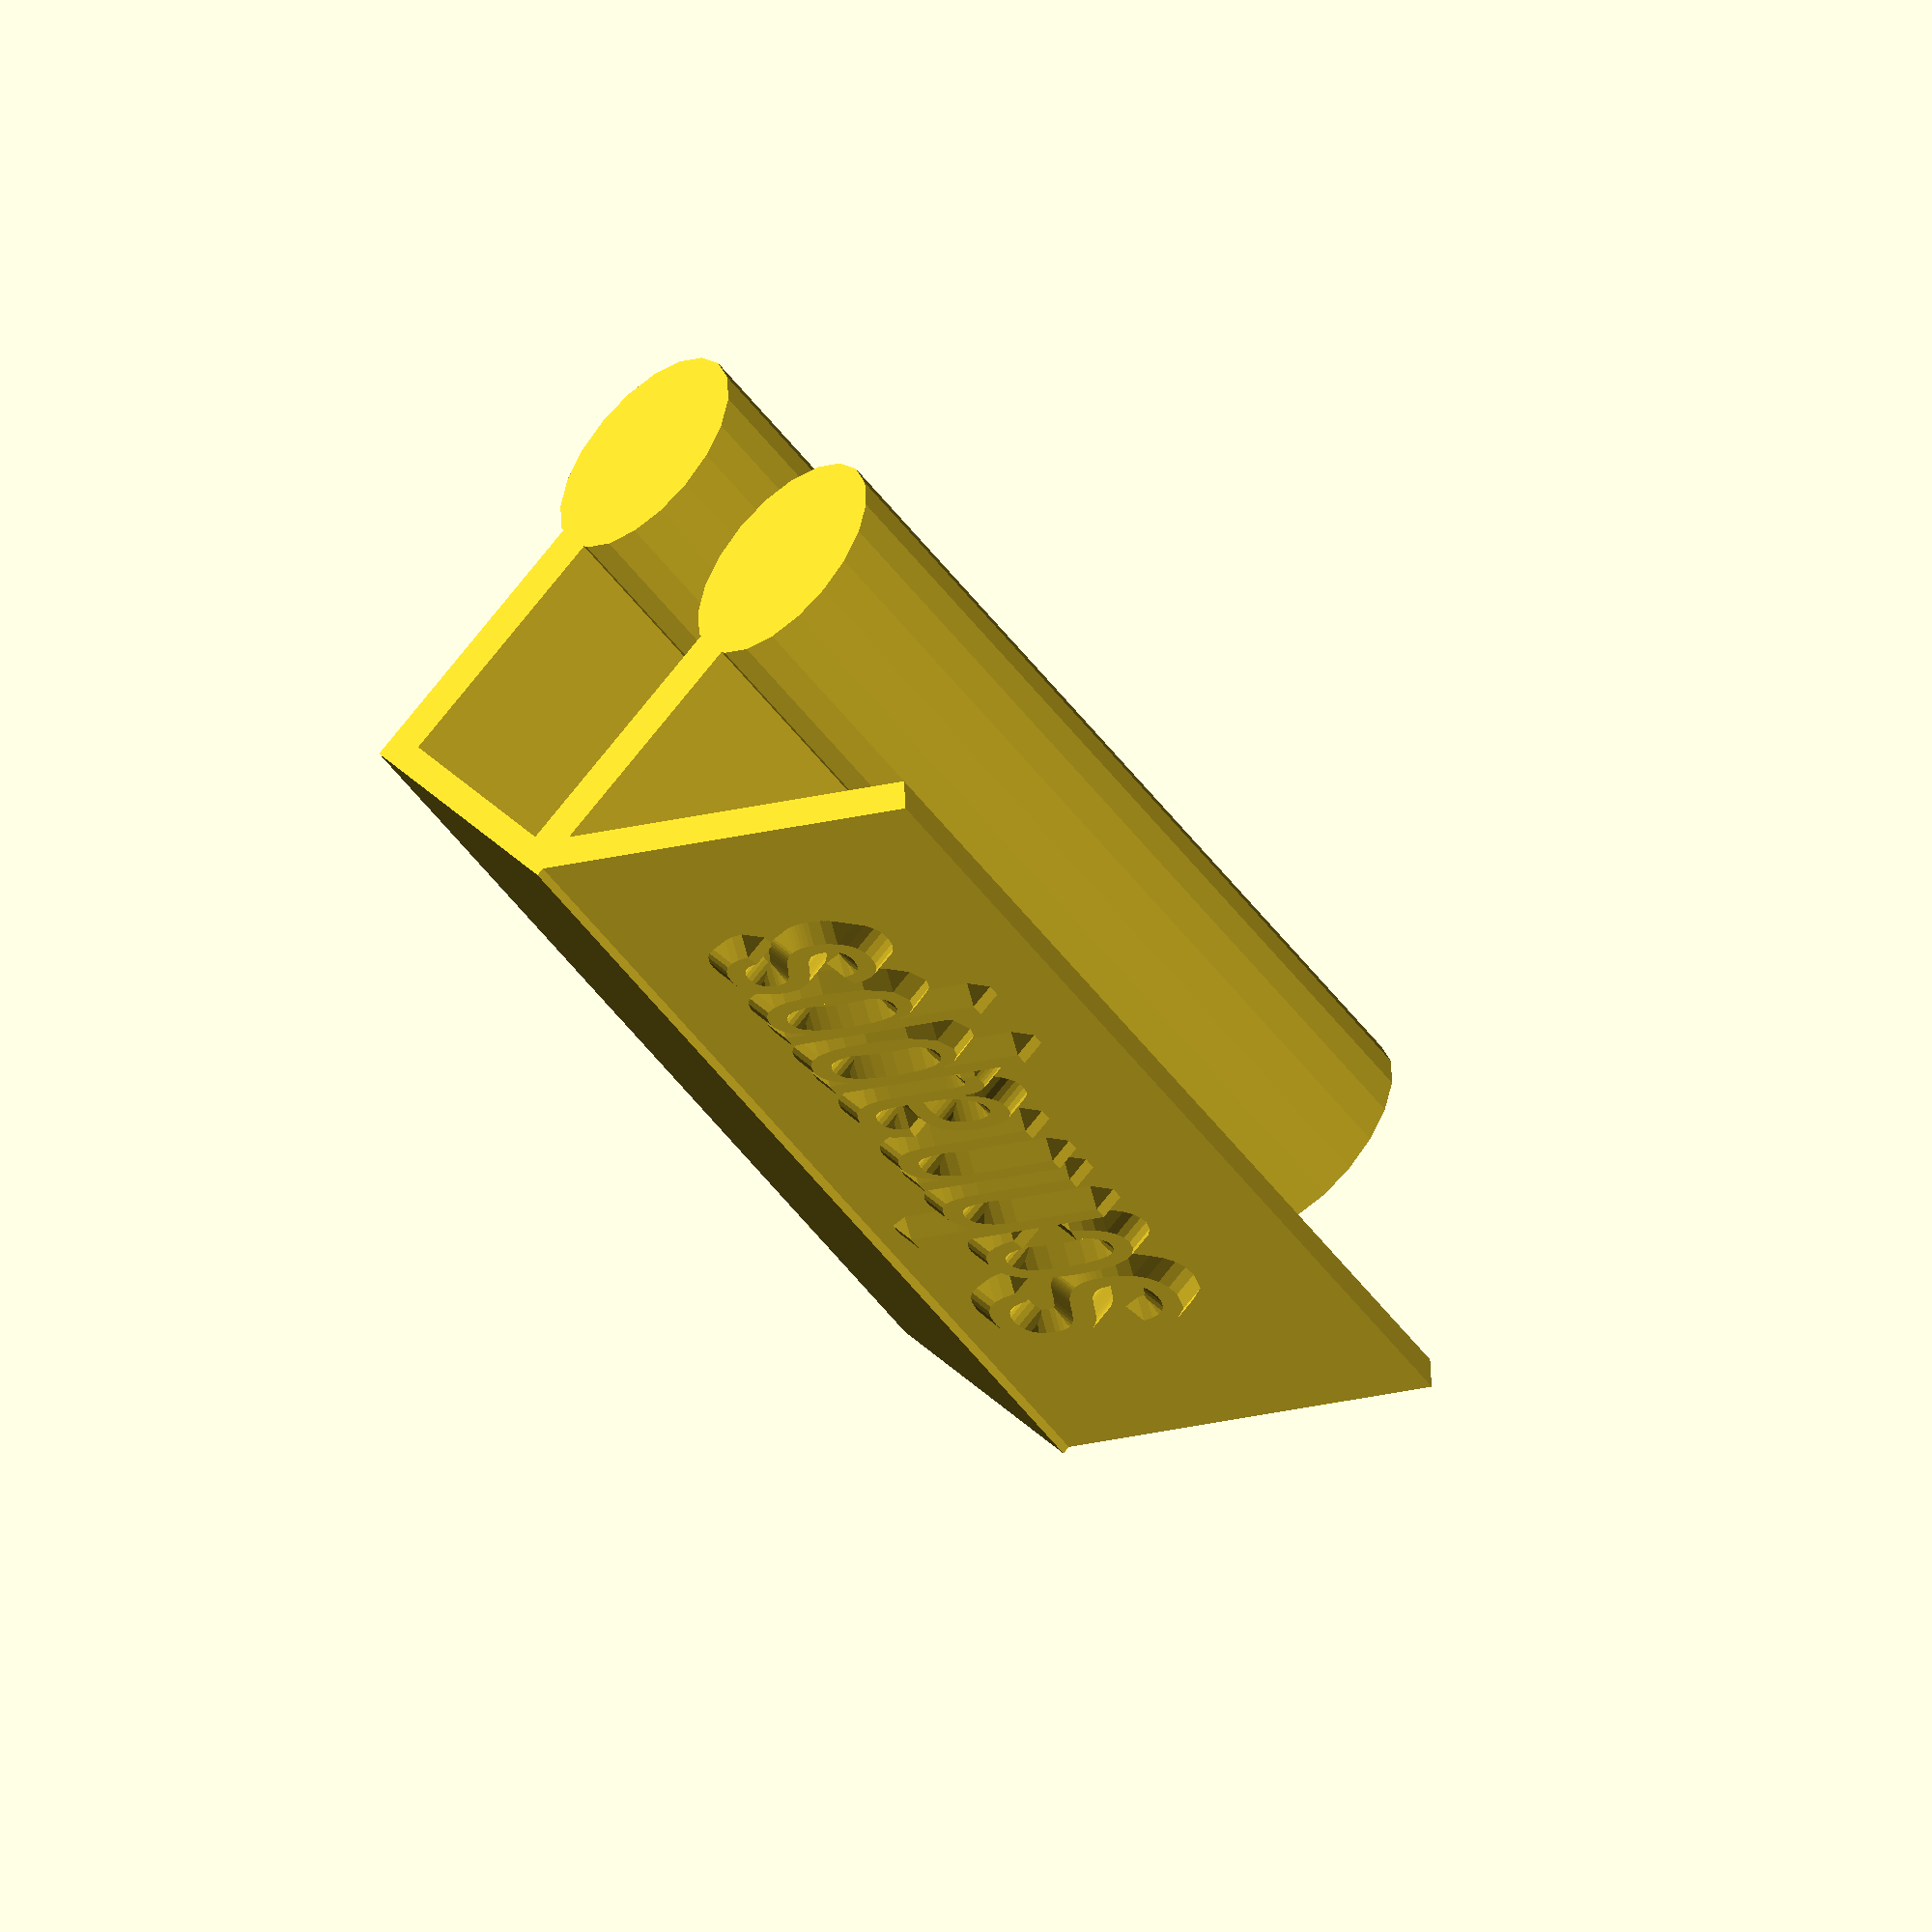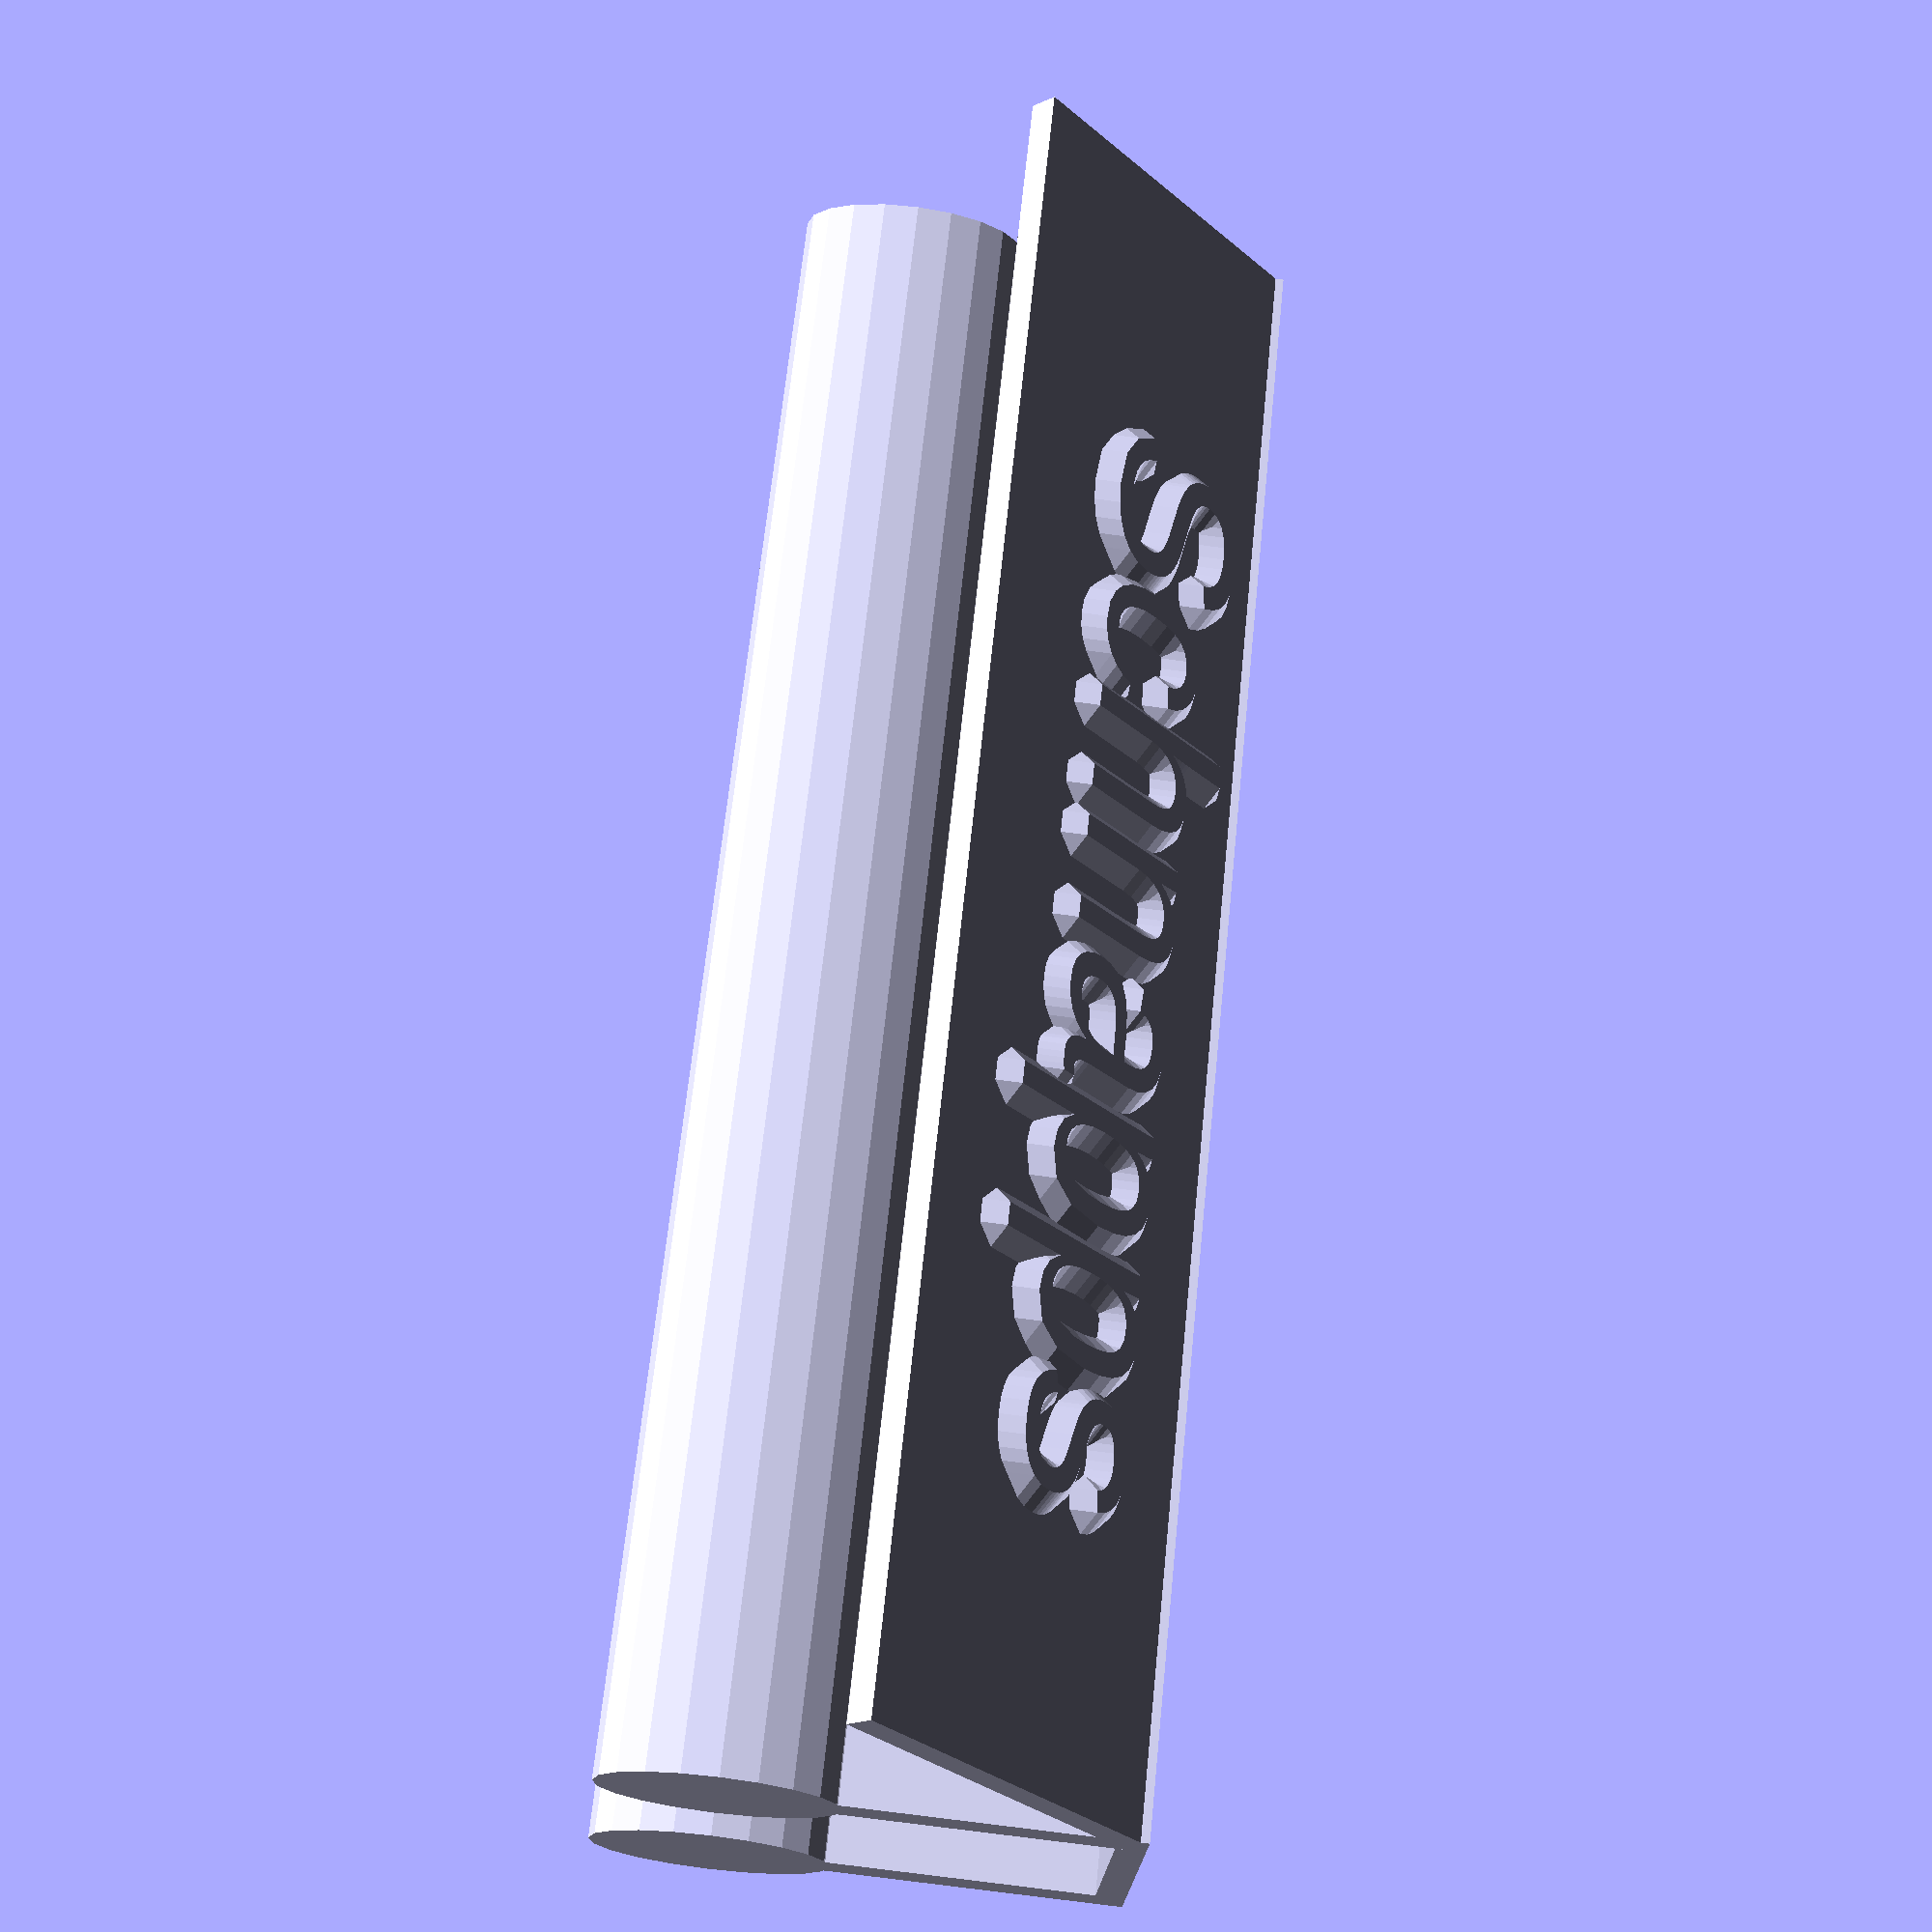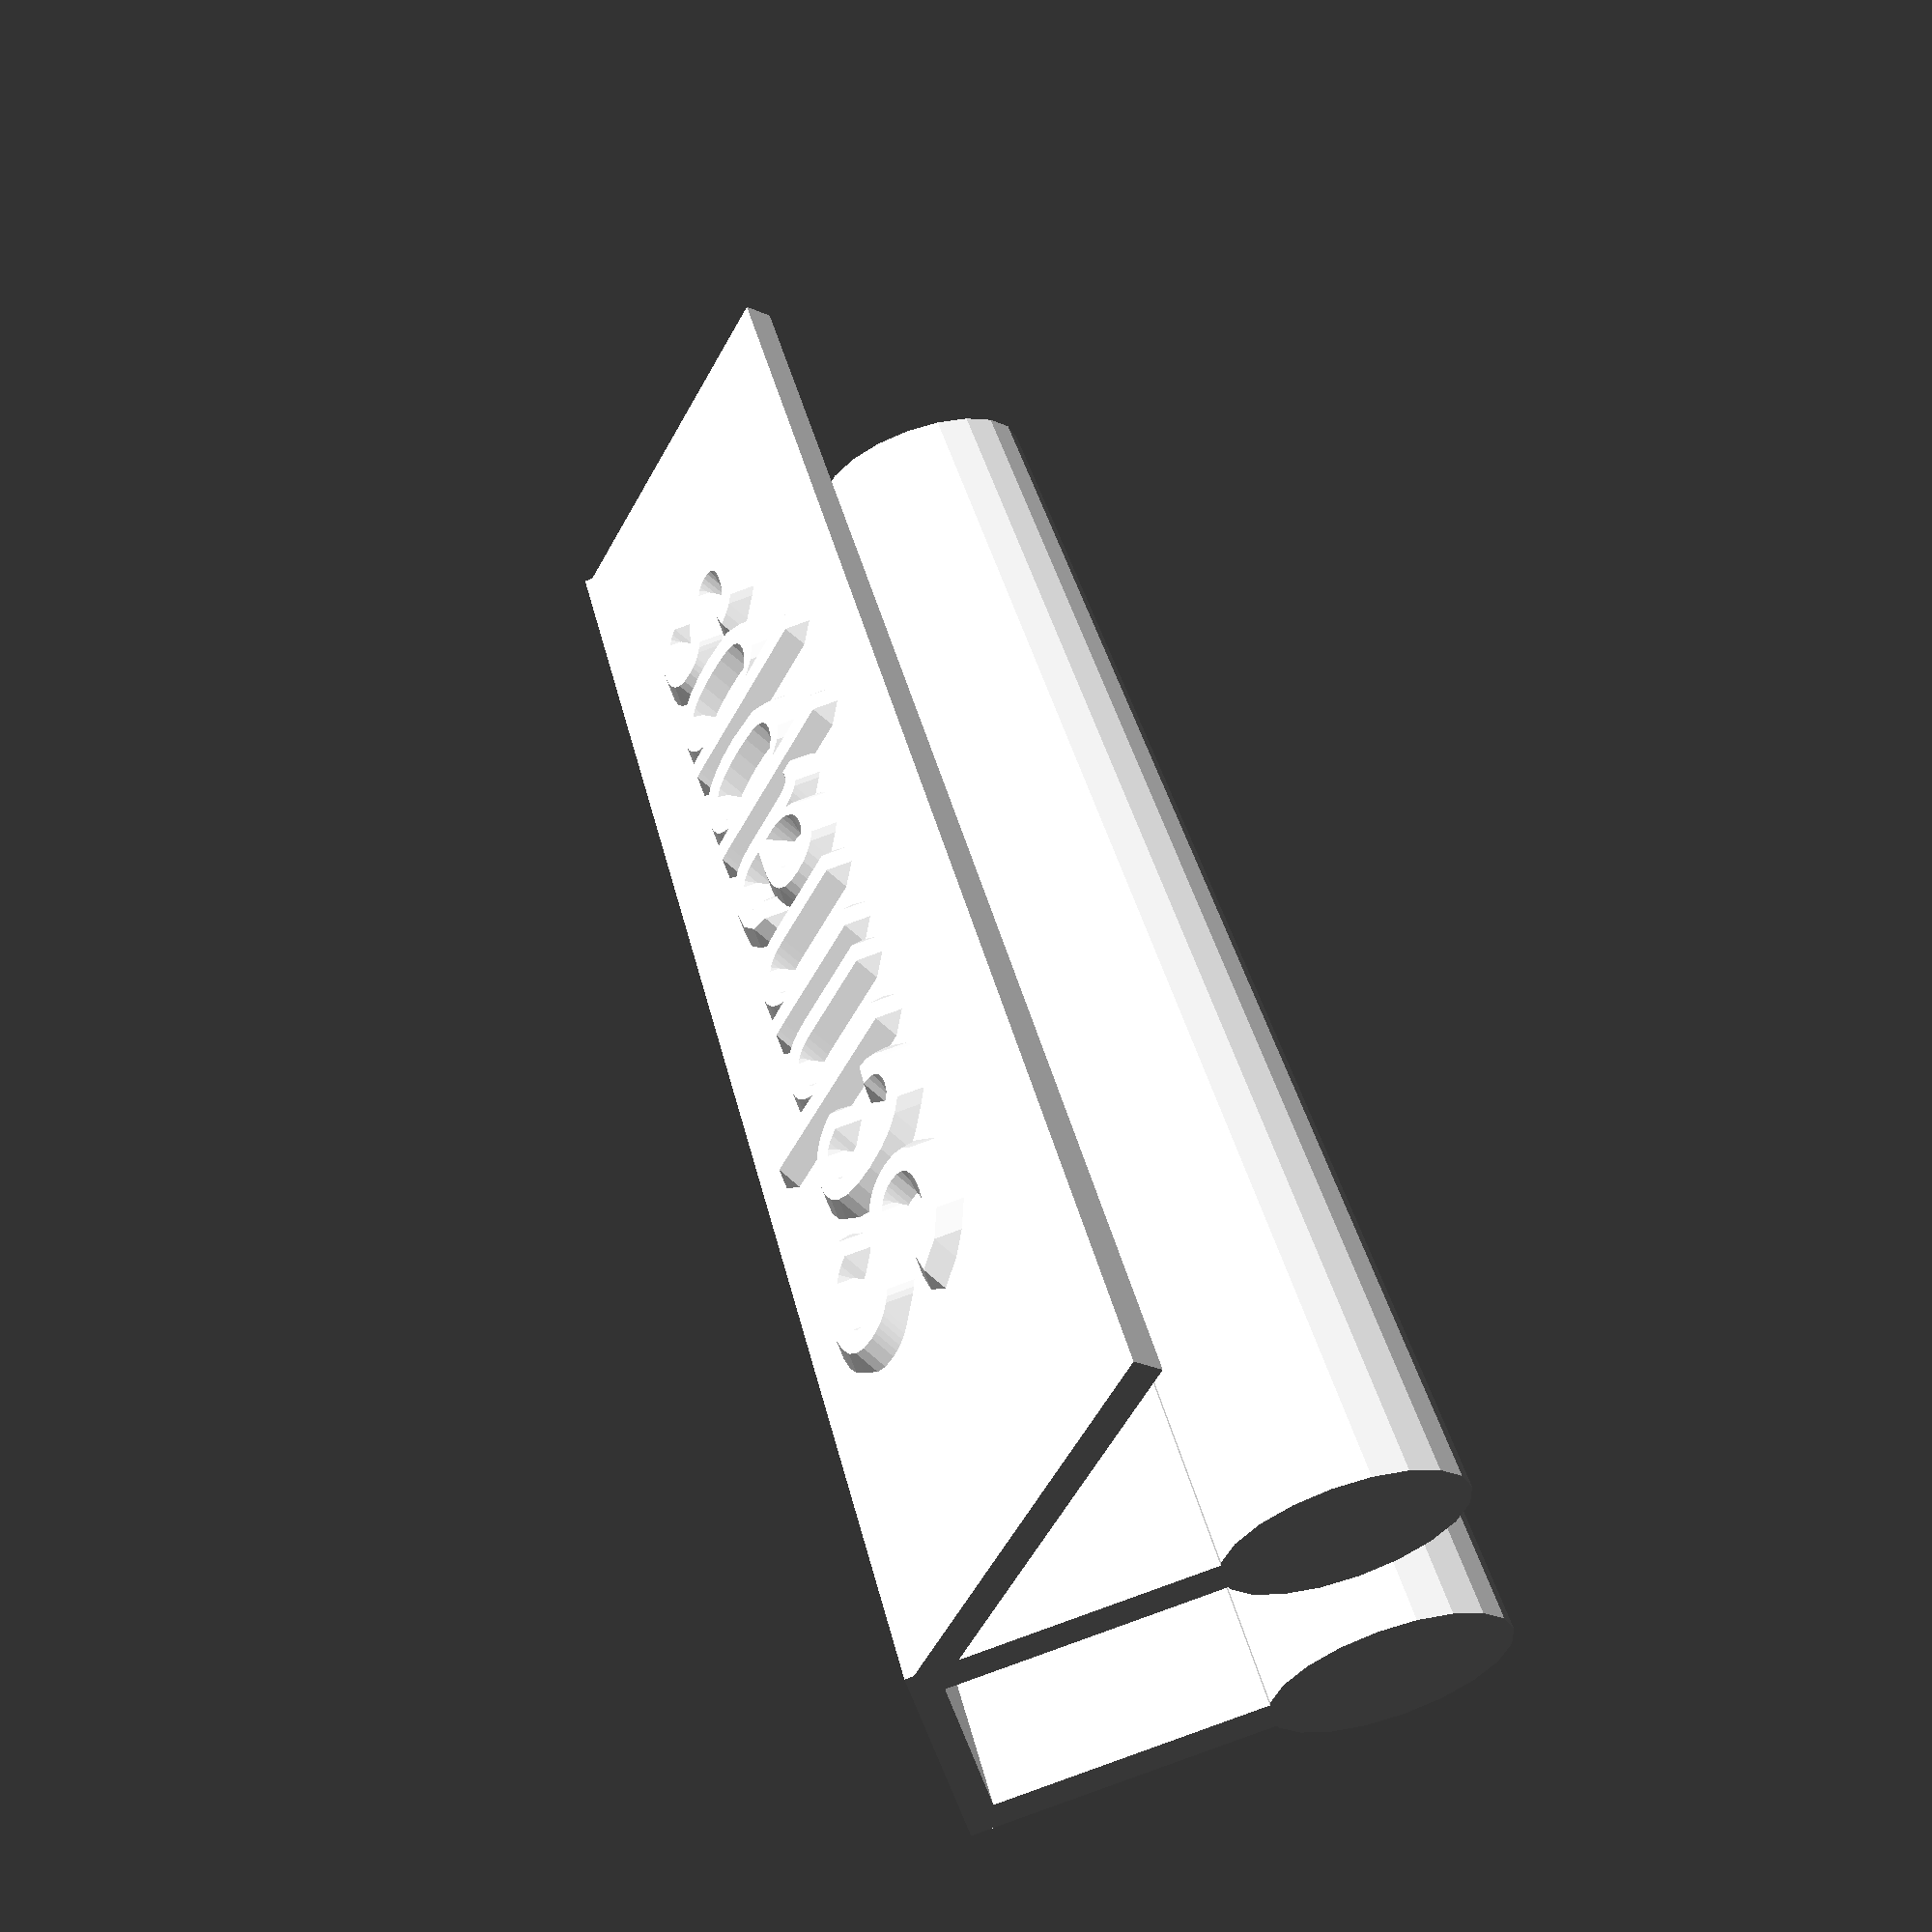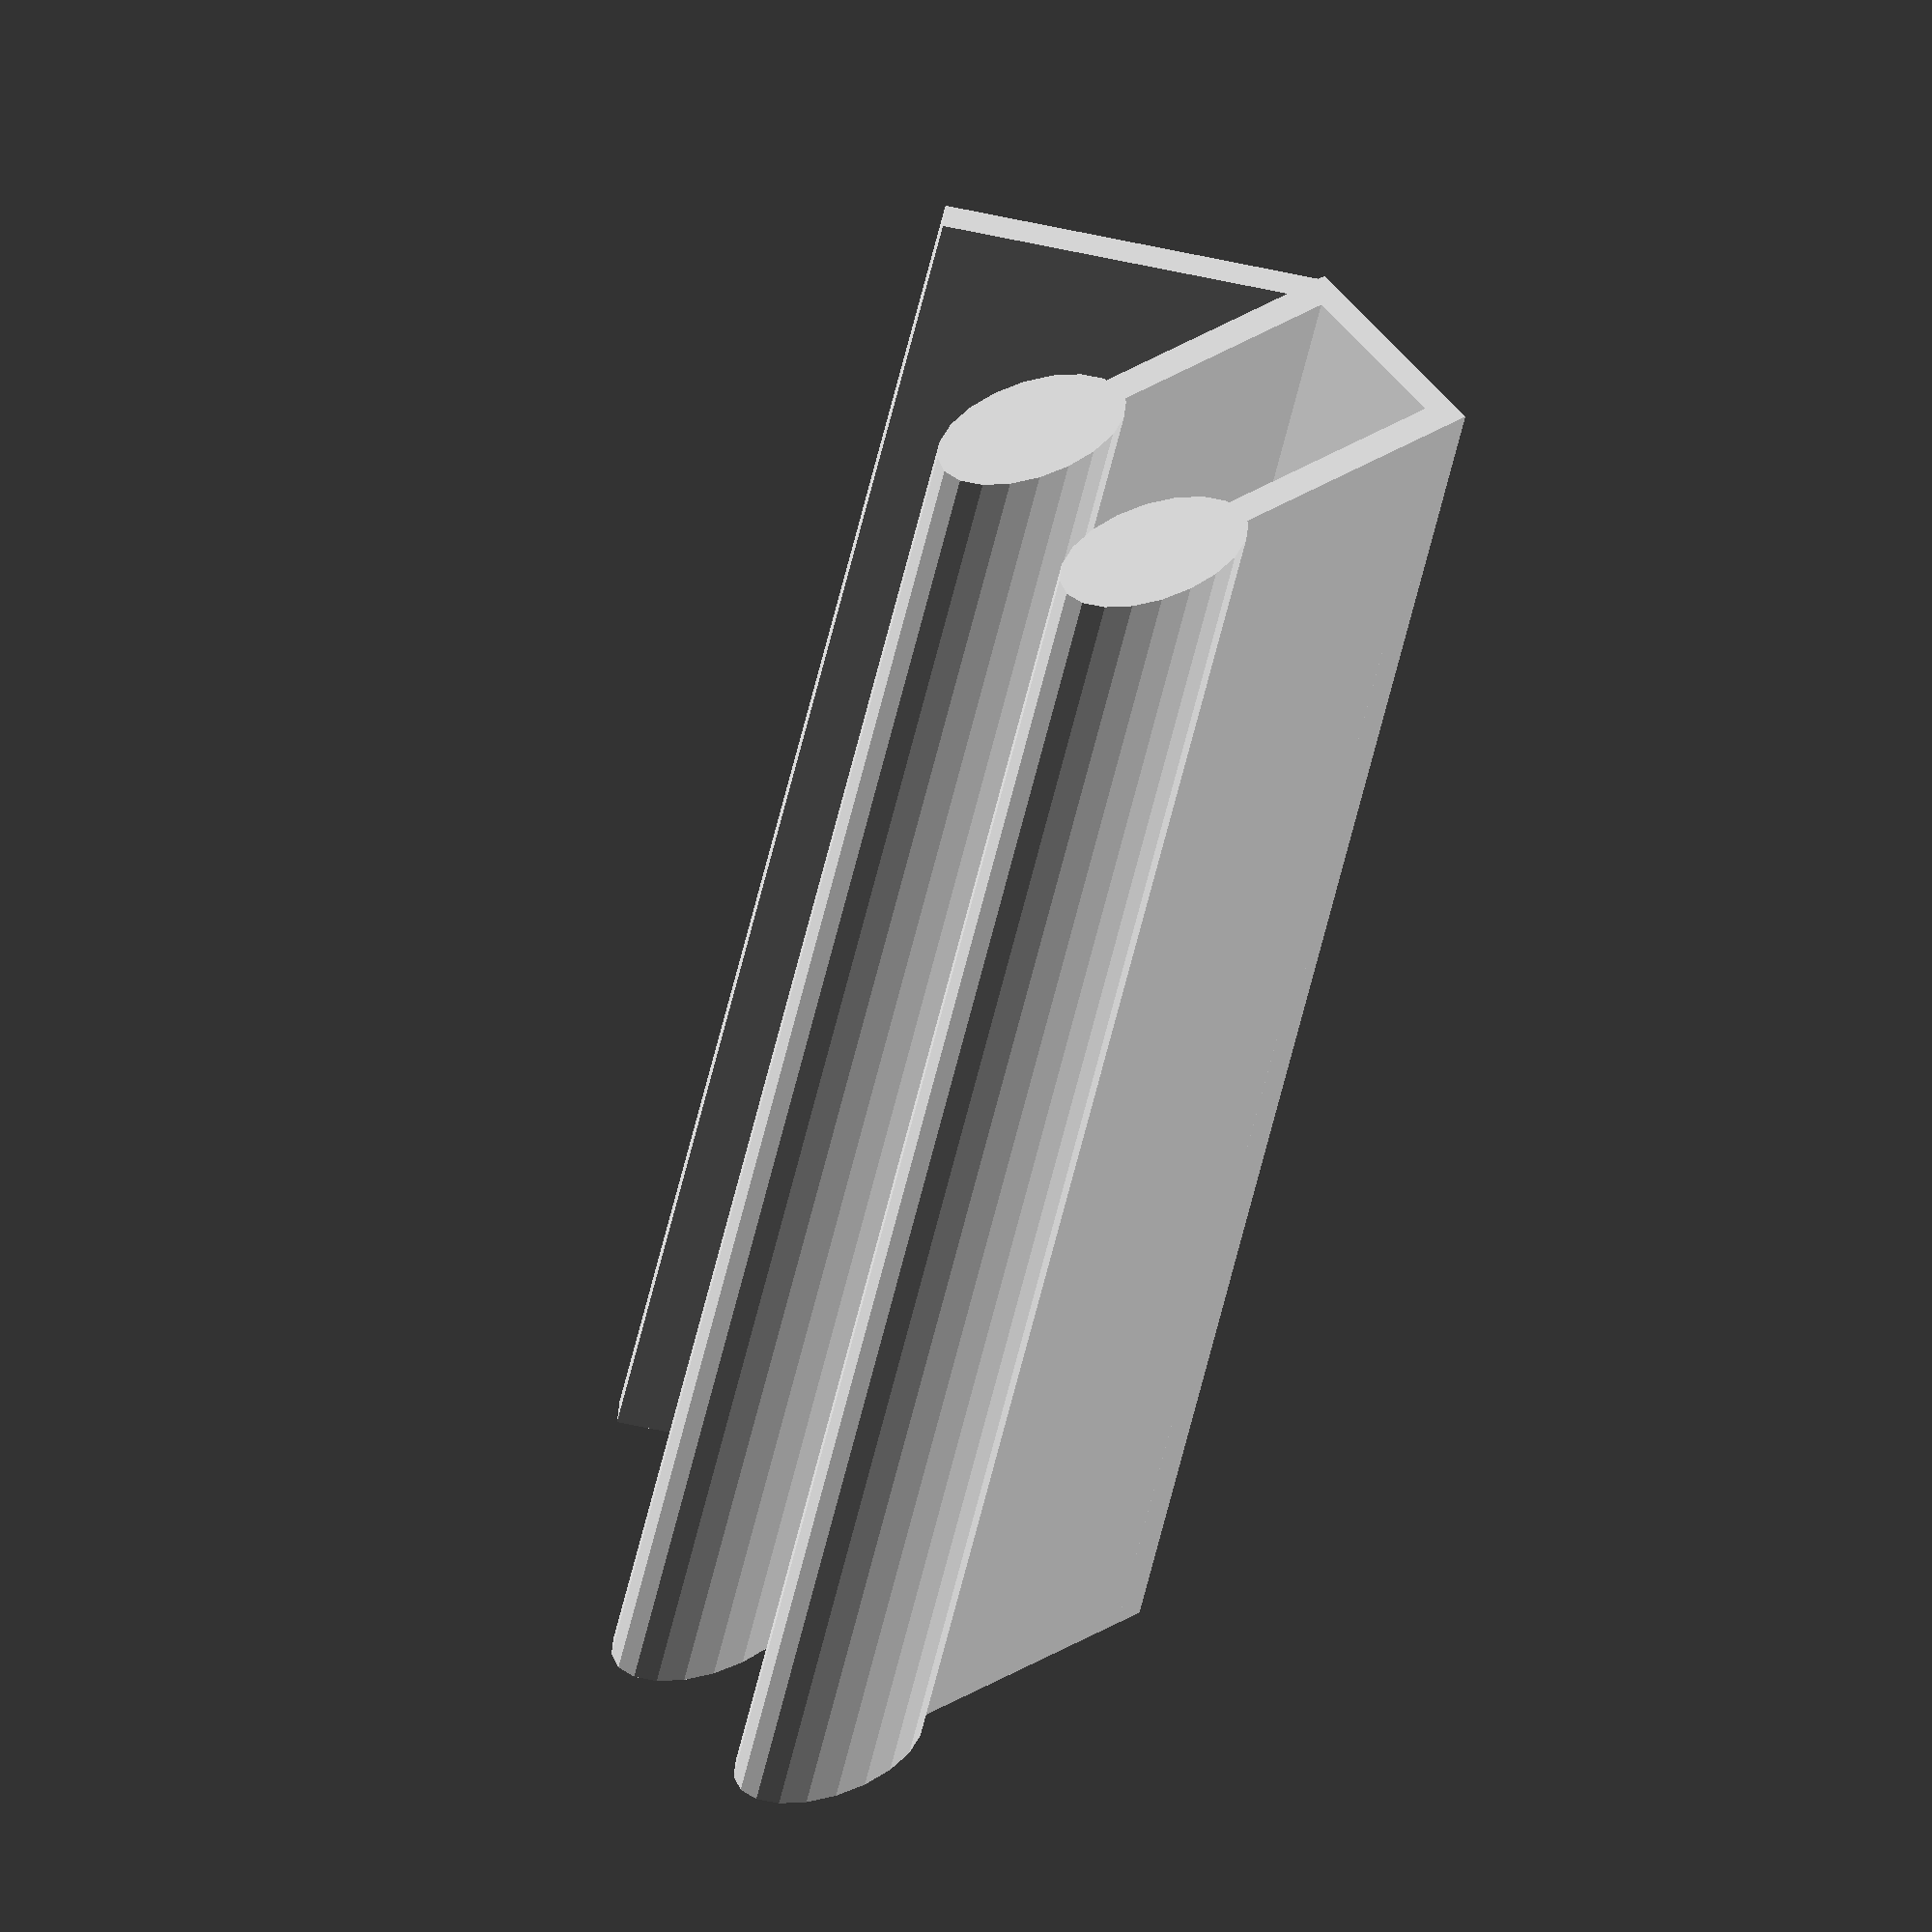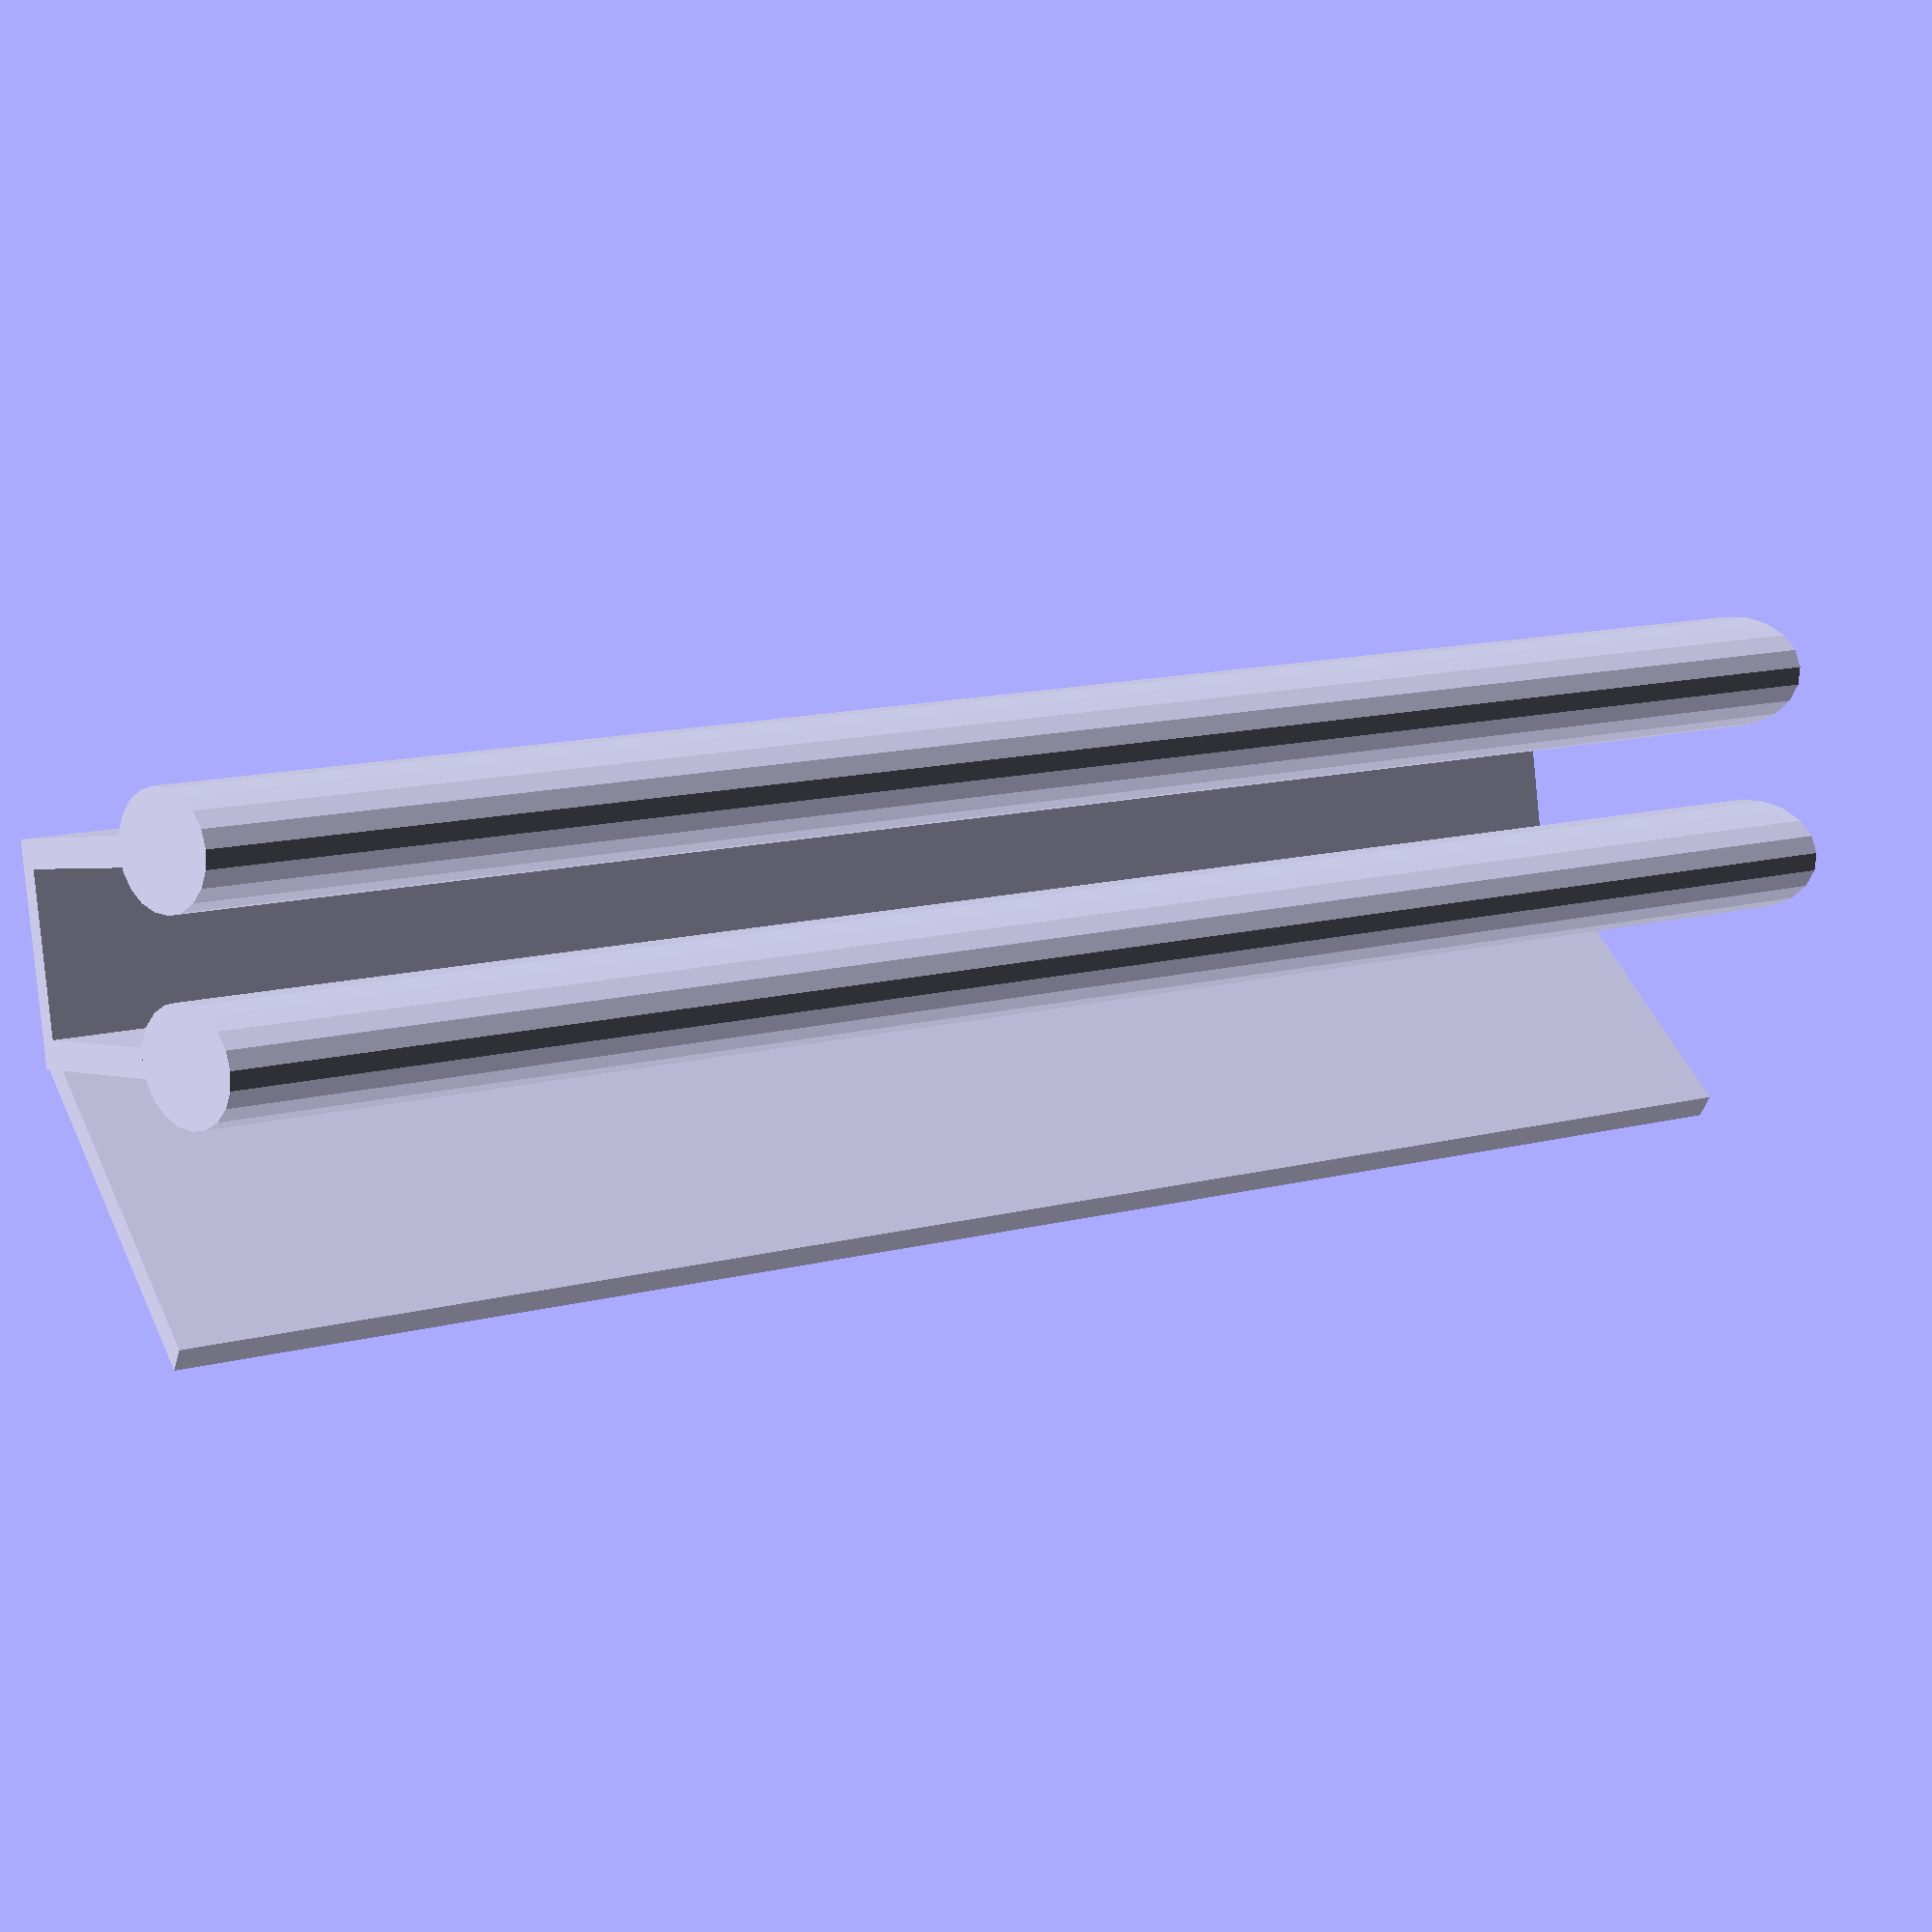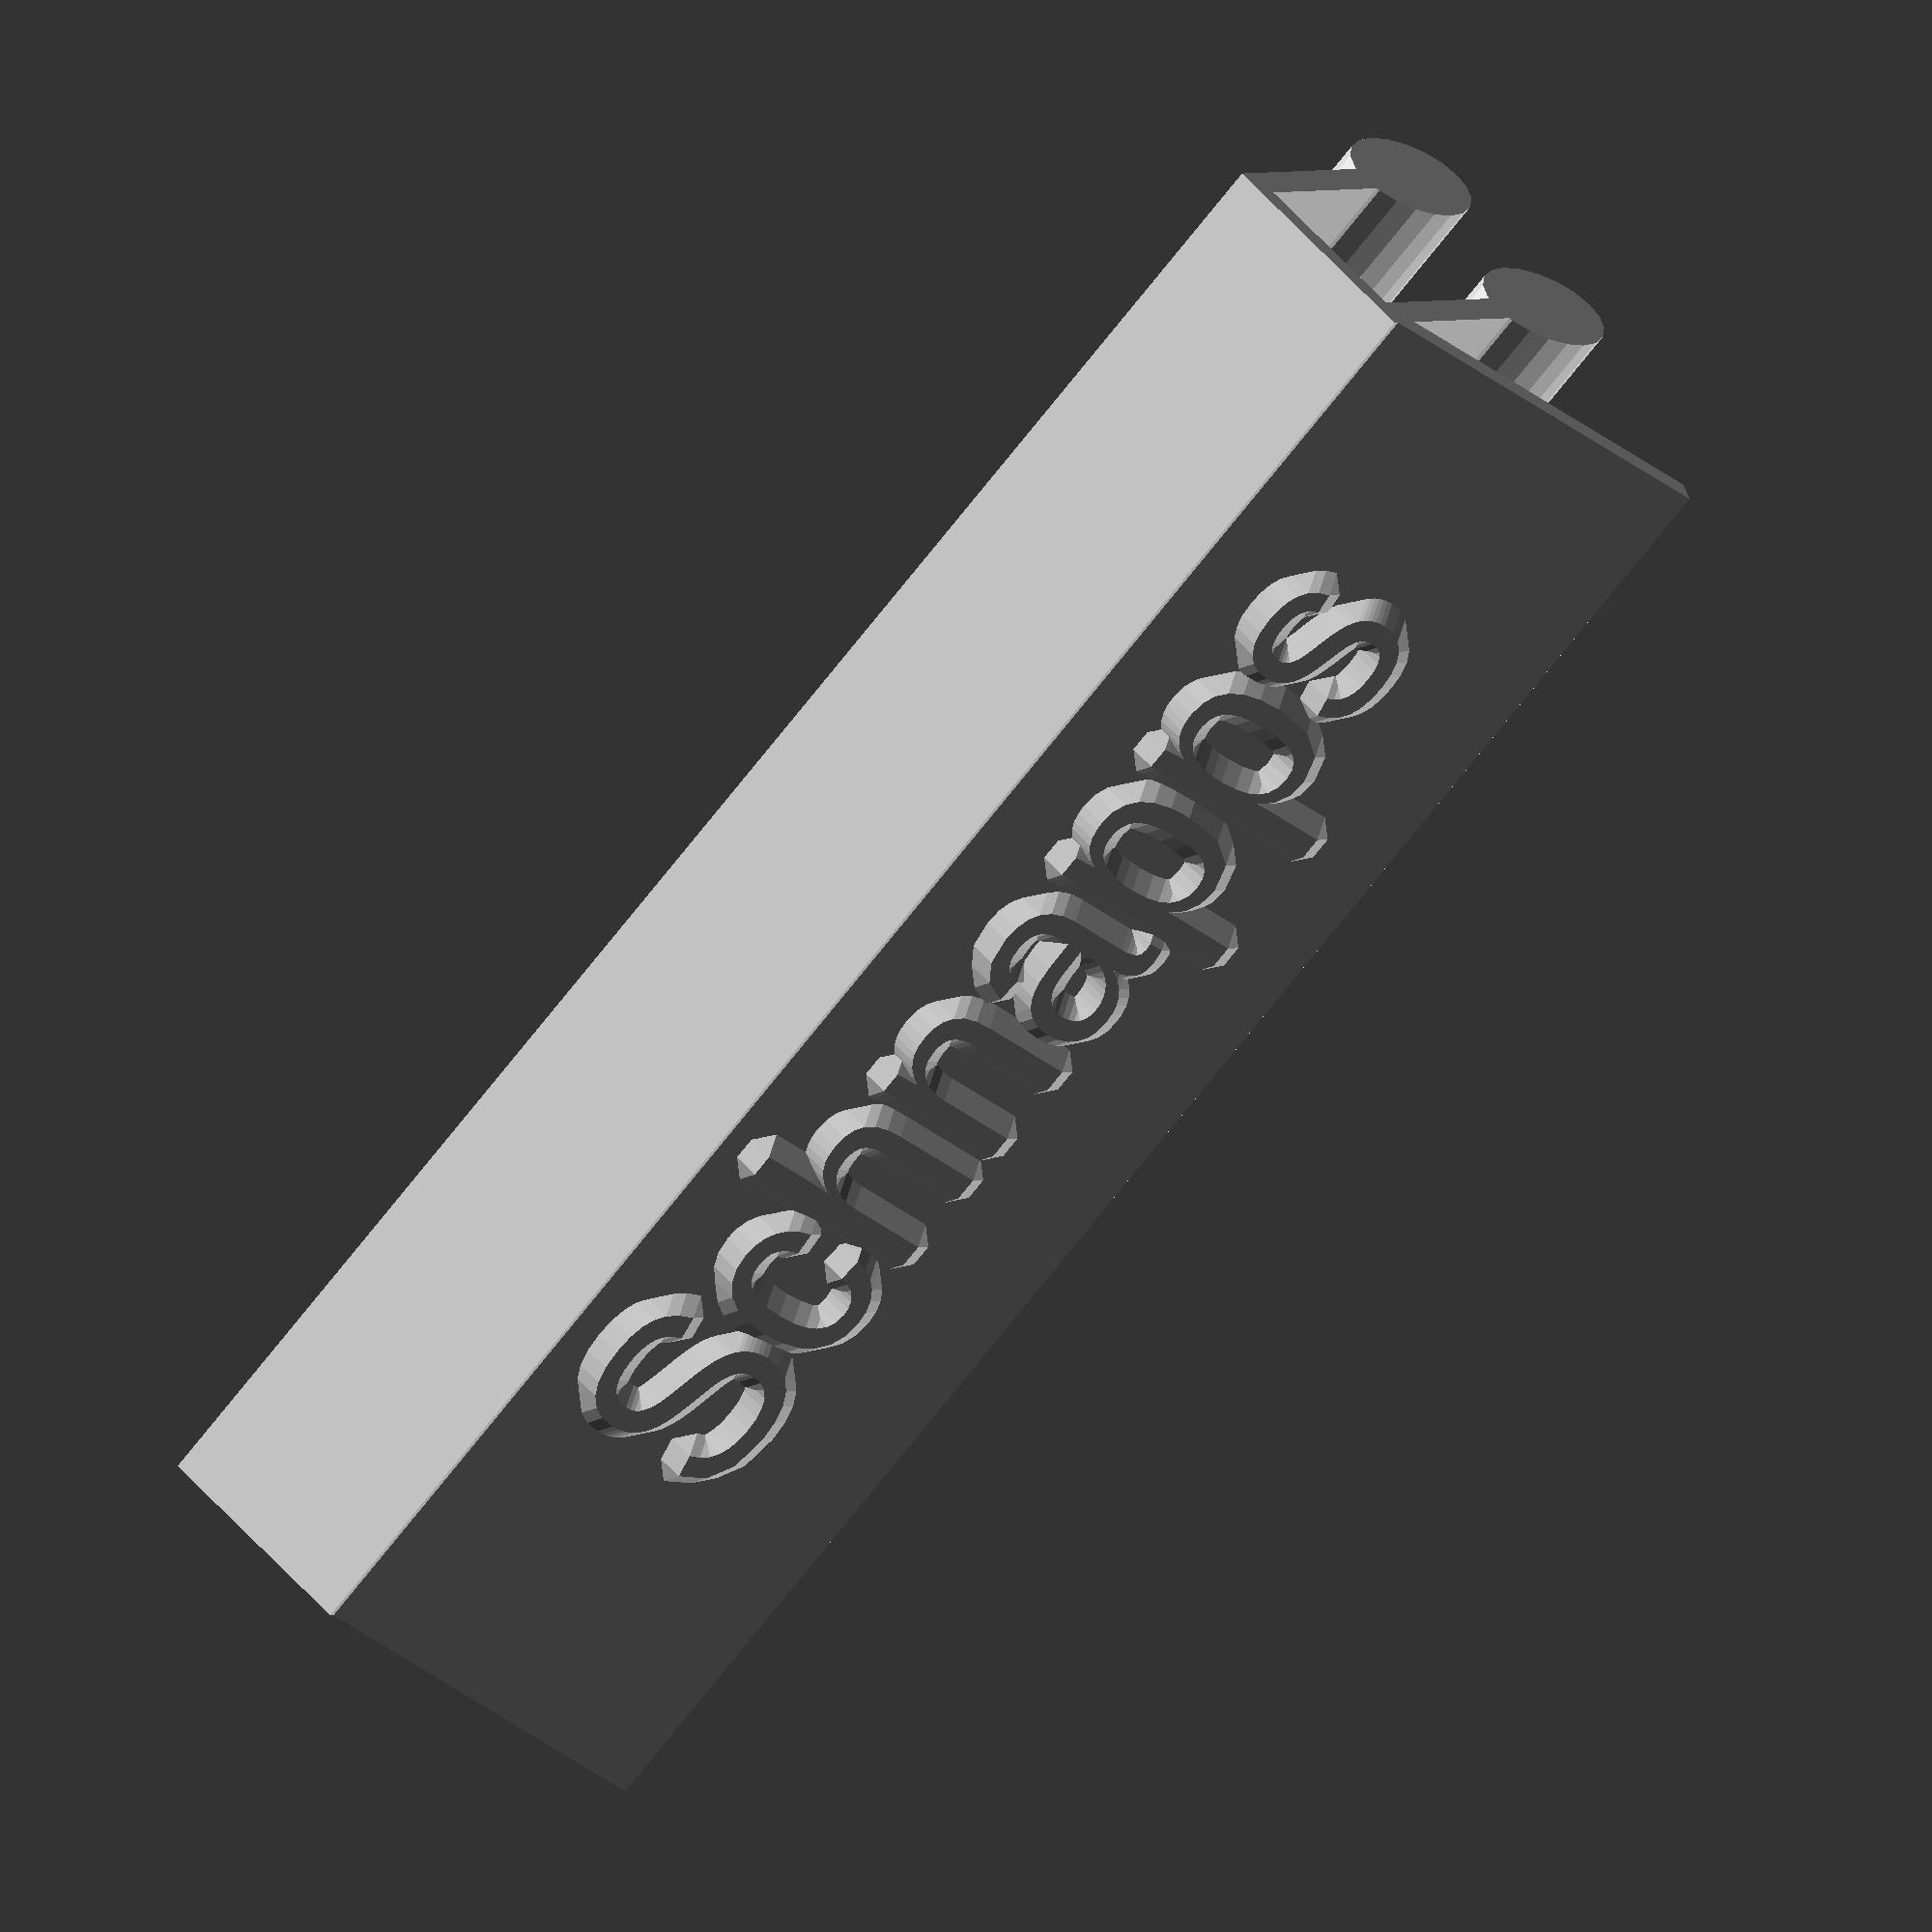
<openscad>



tag_text_width  = 90;
tag_text_height = 20;
tag_text = "Schnapps";
tag_text_depth = 1.5;

clamp_height = 20;
clamp_end_radius = 3;

thickness = 1.5;

edge_width= 10;

e = 0.1;

$fn=20;
//
module text_for_vertical_print(text_to_print, height){

    temp_text_base = 0.5;
    translate([height,height,-1.6*temp_text_base+1*height])
    minkowski()
    {
        linear_extrude(temp_text_base)
        text(text=text_to_print, valign="center",halign="center");
        // height*1.2 == radius, to get that nicely printable angles, around 30 degrees
        cylinder(h=height,r1=height*1.0,r2=0,$fn=4);
    }
}

module text_plate(my_text, height){
    // the text has a little bit of a recangular base beneath it. Make sure that base sinks into the base-plat.
    text_for_vertical_print(my_text,1);
    translate([0,0,0])
    cube([tag_text_width,tag_text_height,thickness], center= true);
}



rotate([45,0,0])
text_plate(tag_text, 1);

clamp_distance = sqrt((tag_text_height^2)/2);

// todo: use clamp_height for clamp_height.
//translate([0,tag_text_height/(sqrt(8)),0.5*tag_text_height-tag_text_height/sqrt(2) +0.7*thickness])
translate([0,0.5*clamp_distance,0.5*clamp_distance-0.5*clamp_height])
rotate([90,0,0])
union(){
    cube([tag_text_width,clamp_height,thickness], center=true);
        rotate([0,90,0])
    translate([0,-0.5*clamp_height,0])
    scale([1,2,1])
    cylinder(h=tag_text_width, r1=clamp_end_radius,r2=clamp_end_radius, center=true);

    translate([0,0,-edge_width])
    cube([tag_text_width,clamp_height,thickness], center=true);
        
    translate([0,0.5*clamp_height,-0.5*edge_width])
        rotate([90,0,0])
    cube([tag_text_width,edge_width+thickness,thickness], center=true);

        rotate([0,90,0])
    translate([edge_width,-0.5*clamp_height,0])
    scale([1,2,1])
    cylinder(h=tag_text_width, r1=clamp_end_radius,r2=clamp_end_radius, center=true);
}



//
</openscad>
<views>
elev=275.3 azim=247.0 roll=39.4 proj=o view=wireframe
elev=255.1 azim=221.1 roll=277.6 proj=p view=wireframe
elev=270.1 azim=130.1 roll=70.2 proj=p view=wireframe
elev=326.9 azim=253.5 roll=228.8 proj=o view=wireframe
elev=359.2 azim=6.5 roll=151.5 proj=p view=solid
elev=359.0 azim=311.7 roll=23.3 proj=o view=wireframe
</views>
